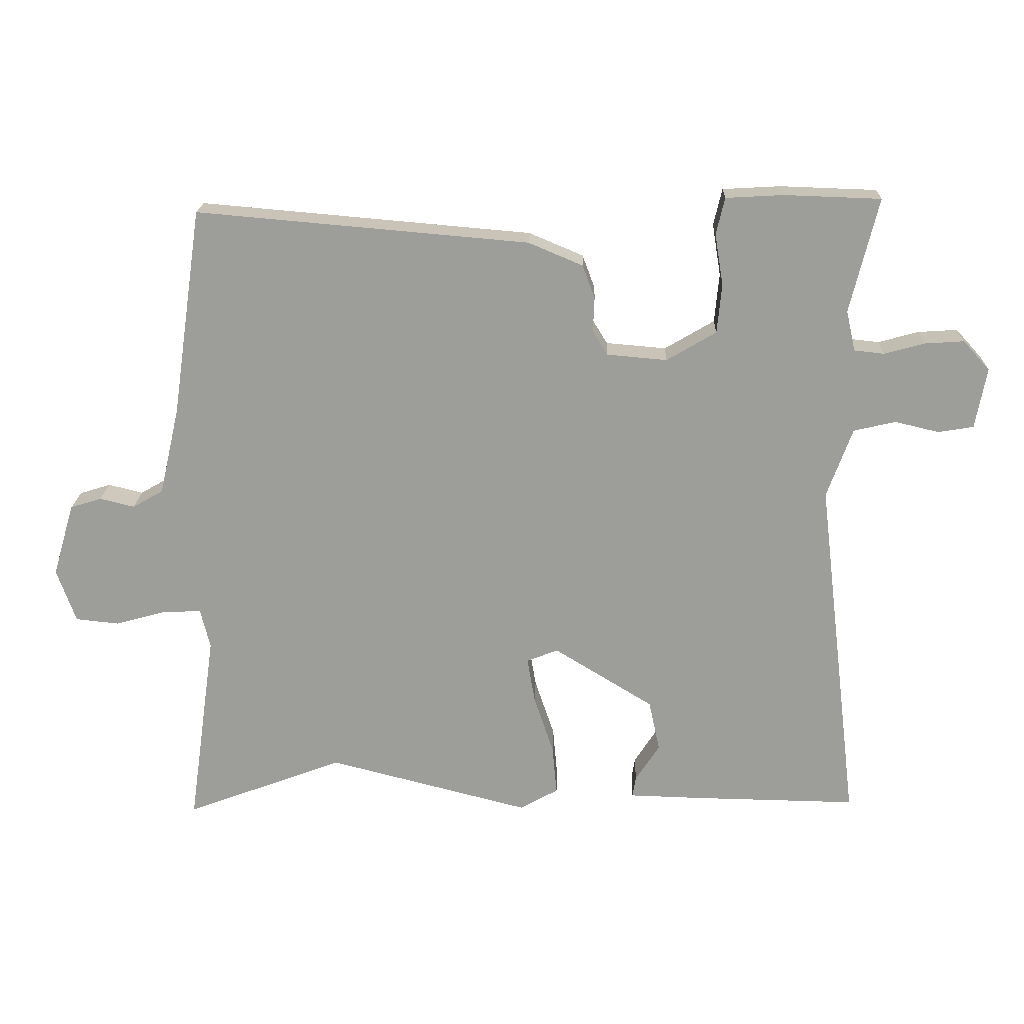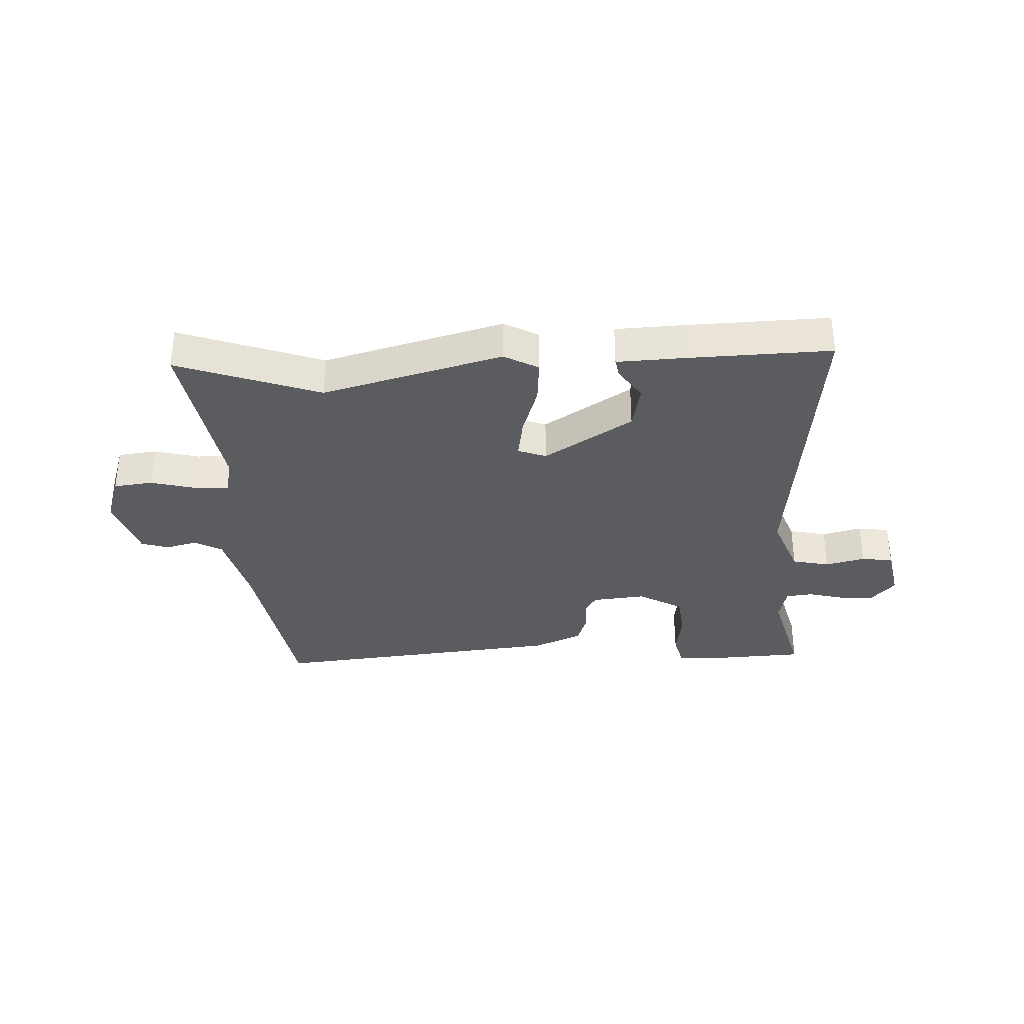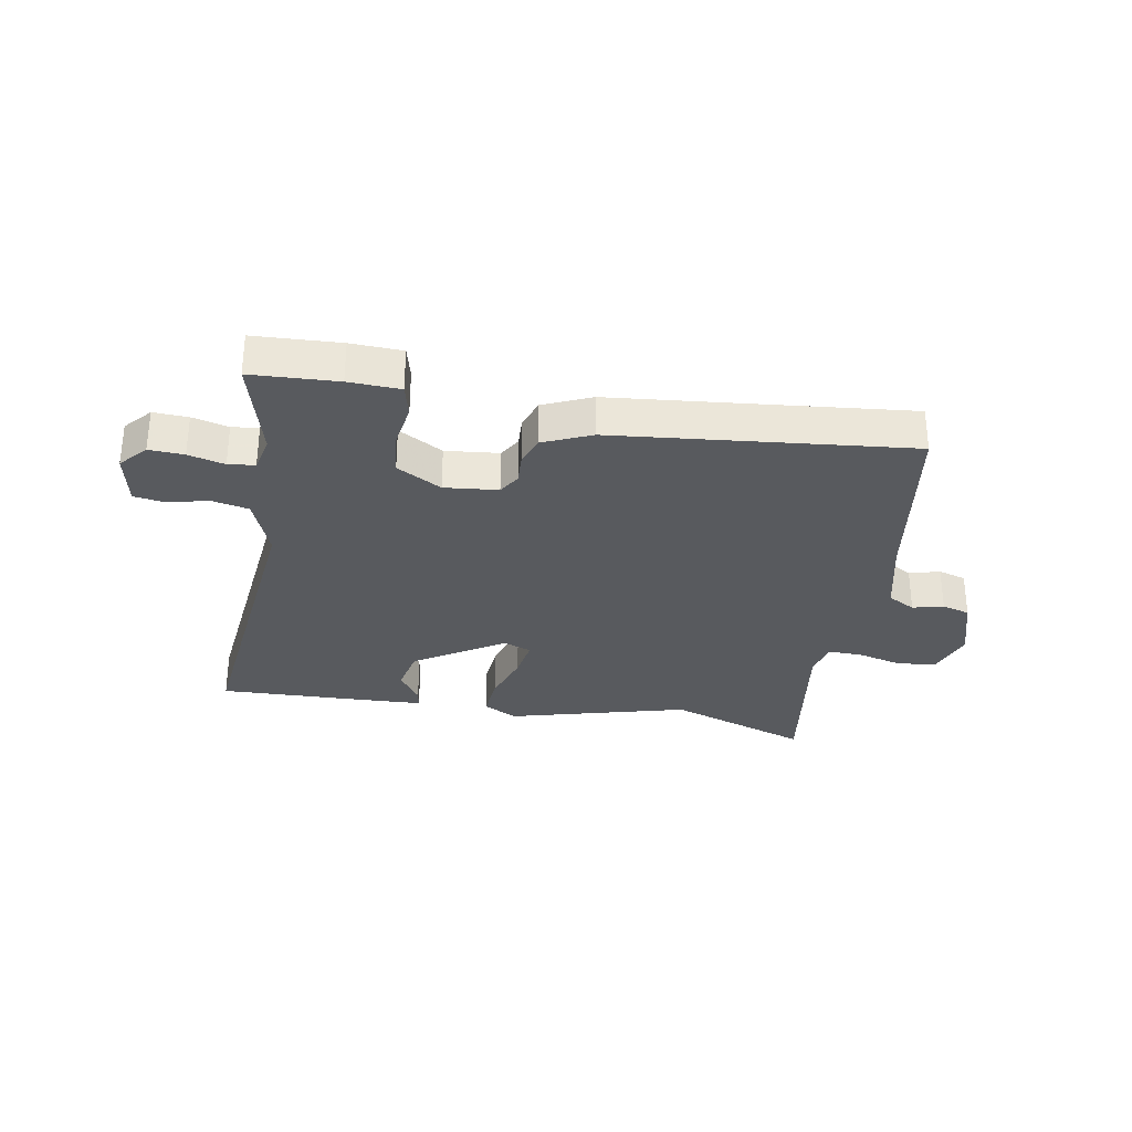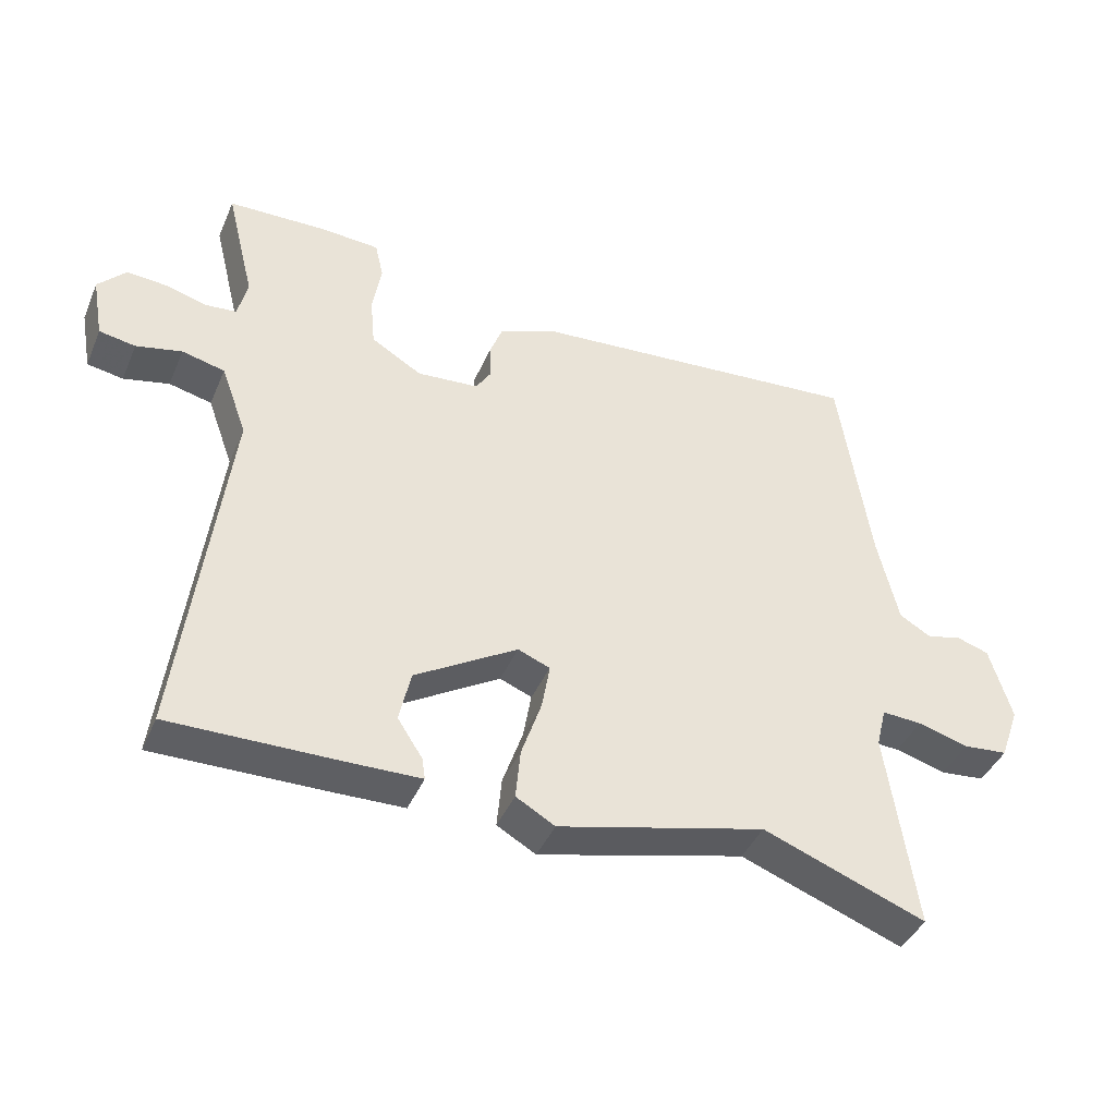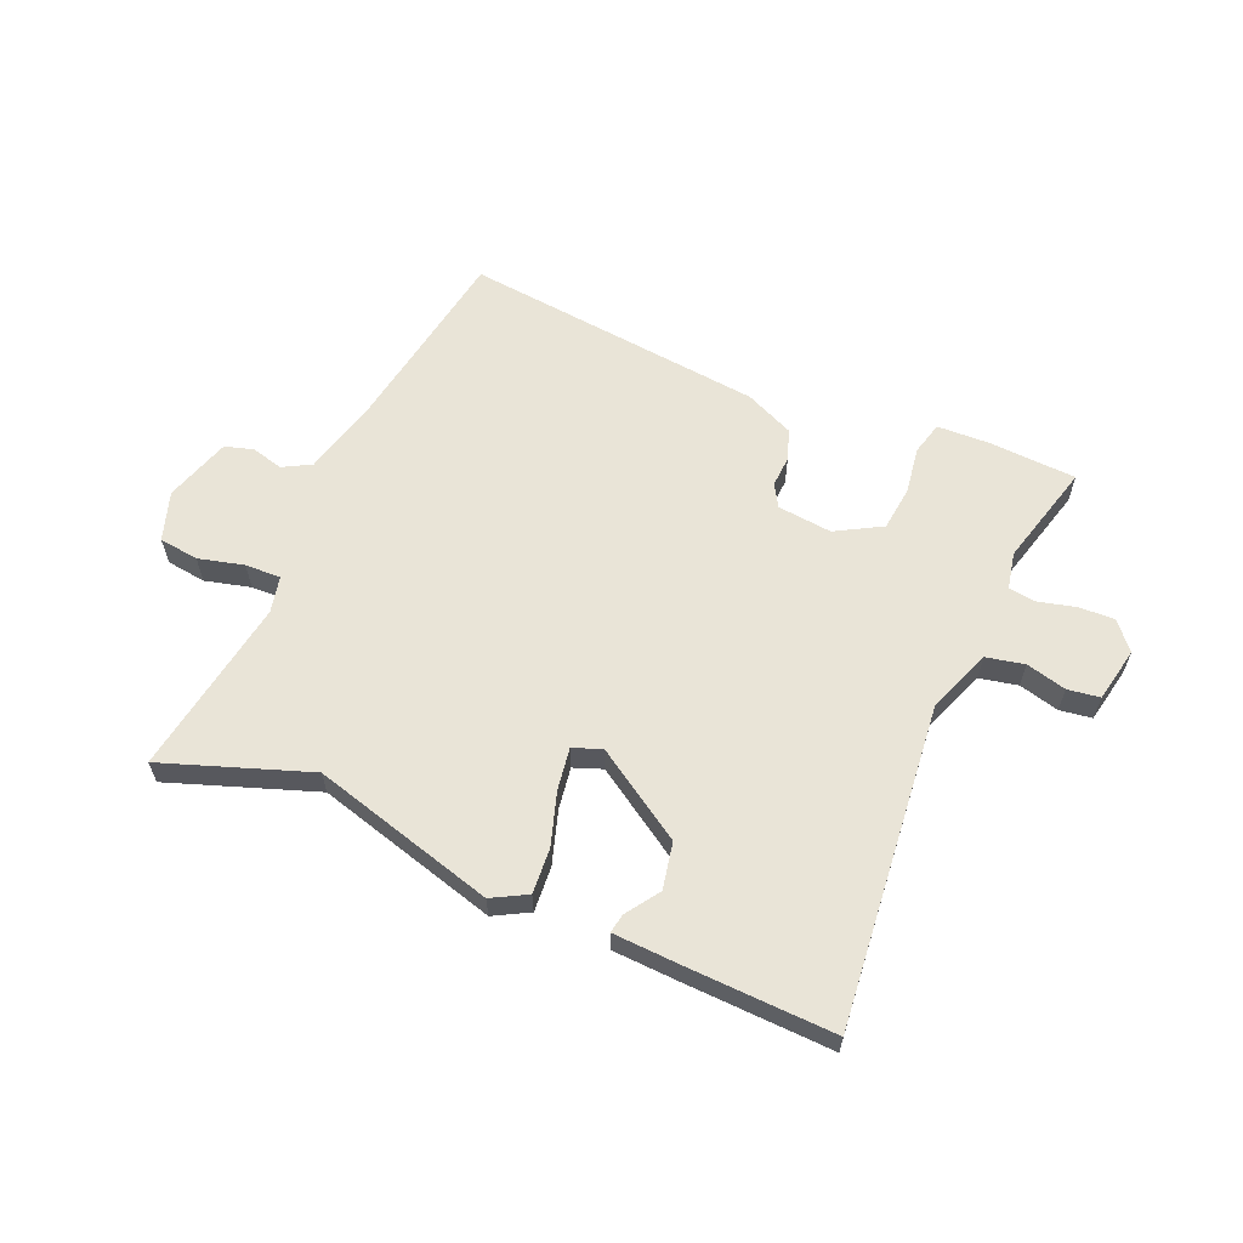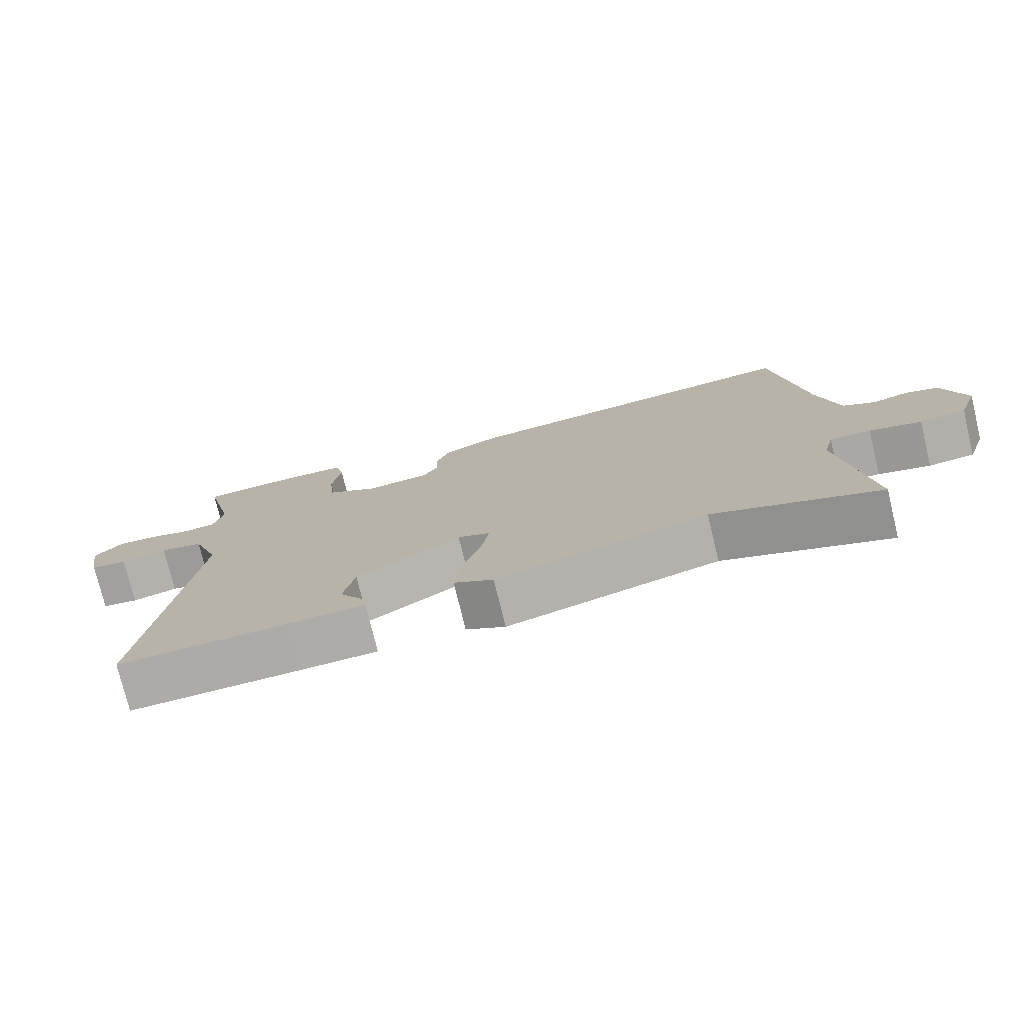
<metadata>
{"format":"obj","ext":"obj","renderer":"f3d","projection":"perspective","resolution":1024,"background":"white","views":[{"elev":19.4,"azim":-178.2,"up":"+Z"},{"elev":-33.8,"azim":-176.4,"up":"+Y"},{"elev":-30.7,"azim":-9.2,"up":"+Y"},{"elev":-42.0,"azim":-22.2,"up":"+Z"},{"elev":61.1,"azim":-155.7,"up":"+Y"},{"elev":-76.2,"azim":13.7,"up":"+Z"}]}
</metadata>
<code>
v -0.551 0.07 -0.487
v -0.486 0.07 0.054
v -0.525 0.07 0.161
v -0.589 0.07 0.176
v -0.657 0.07 0.16
v -0.711 0.07 0.169
v -0.728 0.07 0.262
v -0.687 0.07 0.307
v -0.627 0.07 0.303
v -0.565 0.07 0.286
v -0.519 0.07 0.291
v -0.505 0.07 0.353
v -0.548 0.07 0.528
v -0.4 0.07 0.533
v -0.312 0.07 0.528
v -0.299 0.07 0.472
v -0.312 0.07 0.393
v -0.305 0.07 0.318
v -0.229 0.07 0.273
v -0.137 0.07 0.281
v -0.114 0.07 0.318
v -0.116 0.07 0.371
v -0.097 0.07 0.422
v -0.014 0.07 0.457
v 0.495 0.07 0.501
v 0.541 0.07 0.184
v 0.572 0.07 0.049
v 0.619 0.07 0.022
v 0.672 0.07 0.035
v 0.72 0.07 0.02
v 0.753 0.07 -0.092
v 0.724 0.07 -0.174
v 0.657 0.07 -0.181
v 0.581 0.07 -0.16
v 0.521 0.07 -0.157
v 0.506 0.07 -0.218
v 0.548 0.07 -0.518
v 0.305 0.07 -0.427
v -0.005 0.07 -0.506
v -0.063 0.07 -0.473
v -0.056 0.07 -0.397
v -0.026 0.07 -0.308
v -0.014 0.07 -0.238
v -0.062 0.07 -0.219
v -0.215 0.07 -0.313
v -0.232 0.07 -0.391
v -0.195 0.07 -0.448
v -0.19 0.07 -0.48
v -0.301 0.07 -0.483
v -0.551 0 -0.487
v -0.486 0 0.054
v -0.525 0 0.161
v -0.589 0 0.176
v -0.657 0 0.16
v -0.711 0 0.169
v -0.728 0 0.262
v -0.687 0 0.307
v -0.627 0 0.303
v -0.565 0 0.286
v -0.519 0 0.291
v -0.505 0 0.353
v -0.548 0 0.528
v -0.4 0 0.533
v -0.312 0 0.528
v -0.299 0 0.472
v -0.312 0 0.393
v -0.305 0 0.318
v -0.229 0 0.273
v -0.137 0 0.281
v -0.114 0 0.318
v -0.116 0 0.371
v -0.097 0 0.422
v -0.014 0 0.457
v 0.495 0 0.501
v 0.541 0 0.184
v 0.572 0 0.049
v 0.619 0 0.022
v 0.672 0 0.035
v 0.72 0 0.02
v 0.753 0 -0.092
v 0.724 0 -0.174
v 0.657 0 -0.181
v 0.581 0 -0.16
v 0.521 0 -0.157
v 0.506 0 -0.218
v 0.548 0 -0.518
v 0.305 0 -0.427
v -0.005 0 -0.506
v -0.063 0 -0.473
v -0.056 0 -0.397
v -0.026 0 -0.308
v -0.014 0 -0.238
v -0.062 0 -0.219
v -0.215 0 -0.313
v -0.232 0 -0.391
v -0.195 0 -0.448
v -0.19 0 -0.48
v -0.301 0 -0.483
f 46 47 48 49
f 45 46 49 1
f 44 45 1 2
f 43 44 2 3
f 39 40 41 42
f 38 39 42 43
f 36 37 38 43
f 35 36 43 3
f 31 32 33 34
f 31 34 35 3
f 28 29 30 31
f 27 28 31 3
f 23 24 25 26
f 21 22 23 26
f 20 21 26 27
f 19 20 27 3
f 14 15 16 17
f 12 13 14 17
f 11 12 17 18
f 7 8 9 10
f 7 10 11
f 4 5 6 7
f 7 11 18 19
f 3 4 7 19
f 98 97 96 95
f 50 98 95 94
f 51 50 94 93
f 52 51 93 92
f 91 90 89 88
f 92 91 88 87
f 92 87 86 85
f 52 92 85 84
f 83 82 81 80
f 52 84 83 80
f 80 79 78 77
f 52 80 77 76
f 75 74 73 72
f 75 72 71 70
f 76 75 70 69
f 52 76 69 68
f 66 65 64 63
f 66 63 62 61
f 67 66 61 60
f 59 58 57 56
f 60 59 56
f 56 55 54 53
f 68 67 60 56
f 68 56 53 52
f 1 50 51 2
f 2 51 52 3
f 3 52 53 4
f 4 53 54 5
f 5 54 55 6
f 6 55 56 7
f 7 56 57 8
f 8 57 58 9
f 9 58 59 10
f 10 59 60 11
f 11 60 61 12
f 12 61 62 13
f 13 62 63 14
f 14 63 64 15
f 15 64 65 16
f 16 65 66 17
f 17 66 67 18
f 18 67 68 19
f 19 68 69 20
f 20 69 70 21
f 21 70 71 22
f 22 71 72 23
f 23 72 73 24
f 24 73 74 25
f 25 74 75 26
f 26 75 76 27
f 27 76 77 28
f 28 77 78 29
f 29 78 79 30
f 30 79 80 31
f 31 80 81 32
f 32 81 82 33
f 33 82 83 34
f 34 83 84 35
f 35 84 85 36
f 36 85 86 37
f 37 86 87 38
f 38 87 88 39
f 39 88 89 40
f 40 89 90 41
f 41 90 91 42
f 42 91 92 43
f 43 92 93 44
f 44 93 94 45
f 45 94 95 46
f 46 95 96 47
f 47 96 97 48
f 48 97 98 49
f 49 98 50 1

</code>
